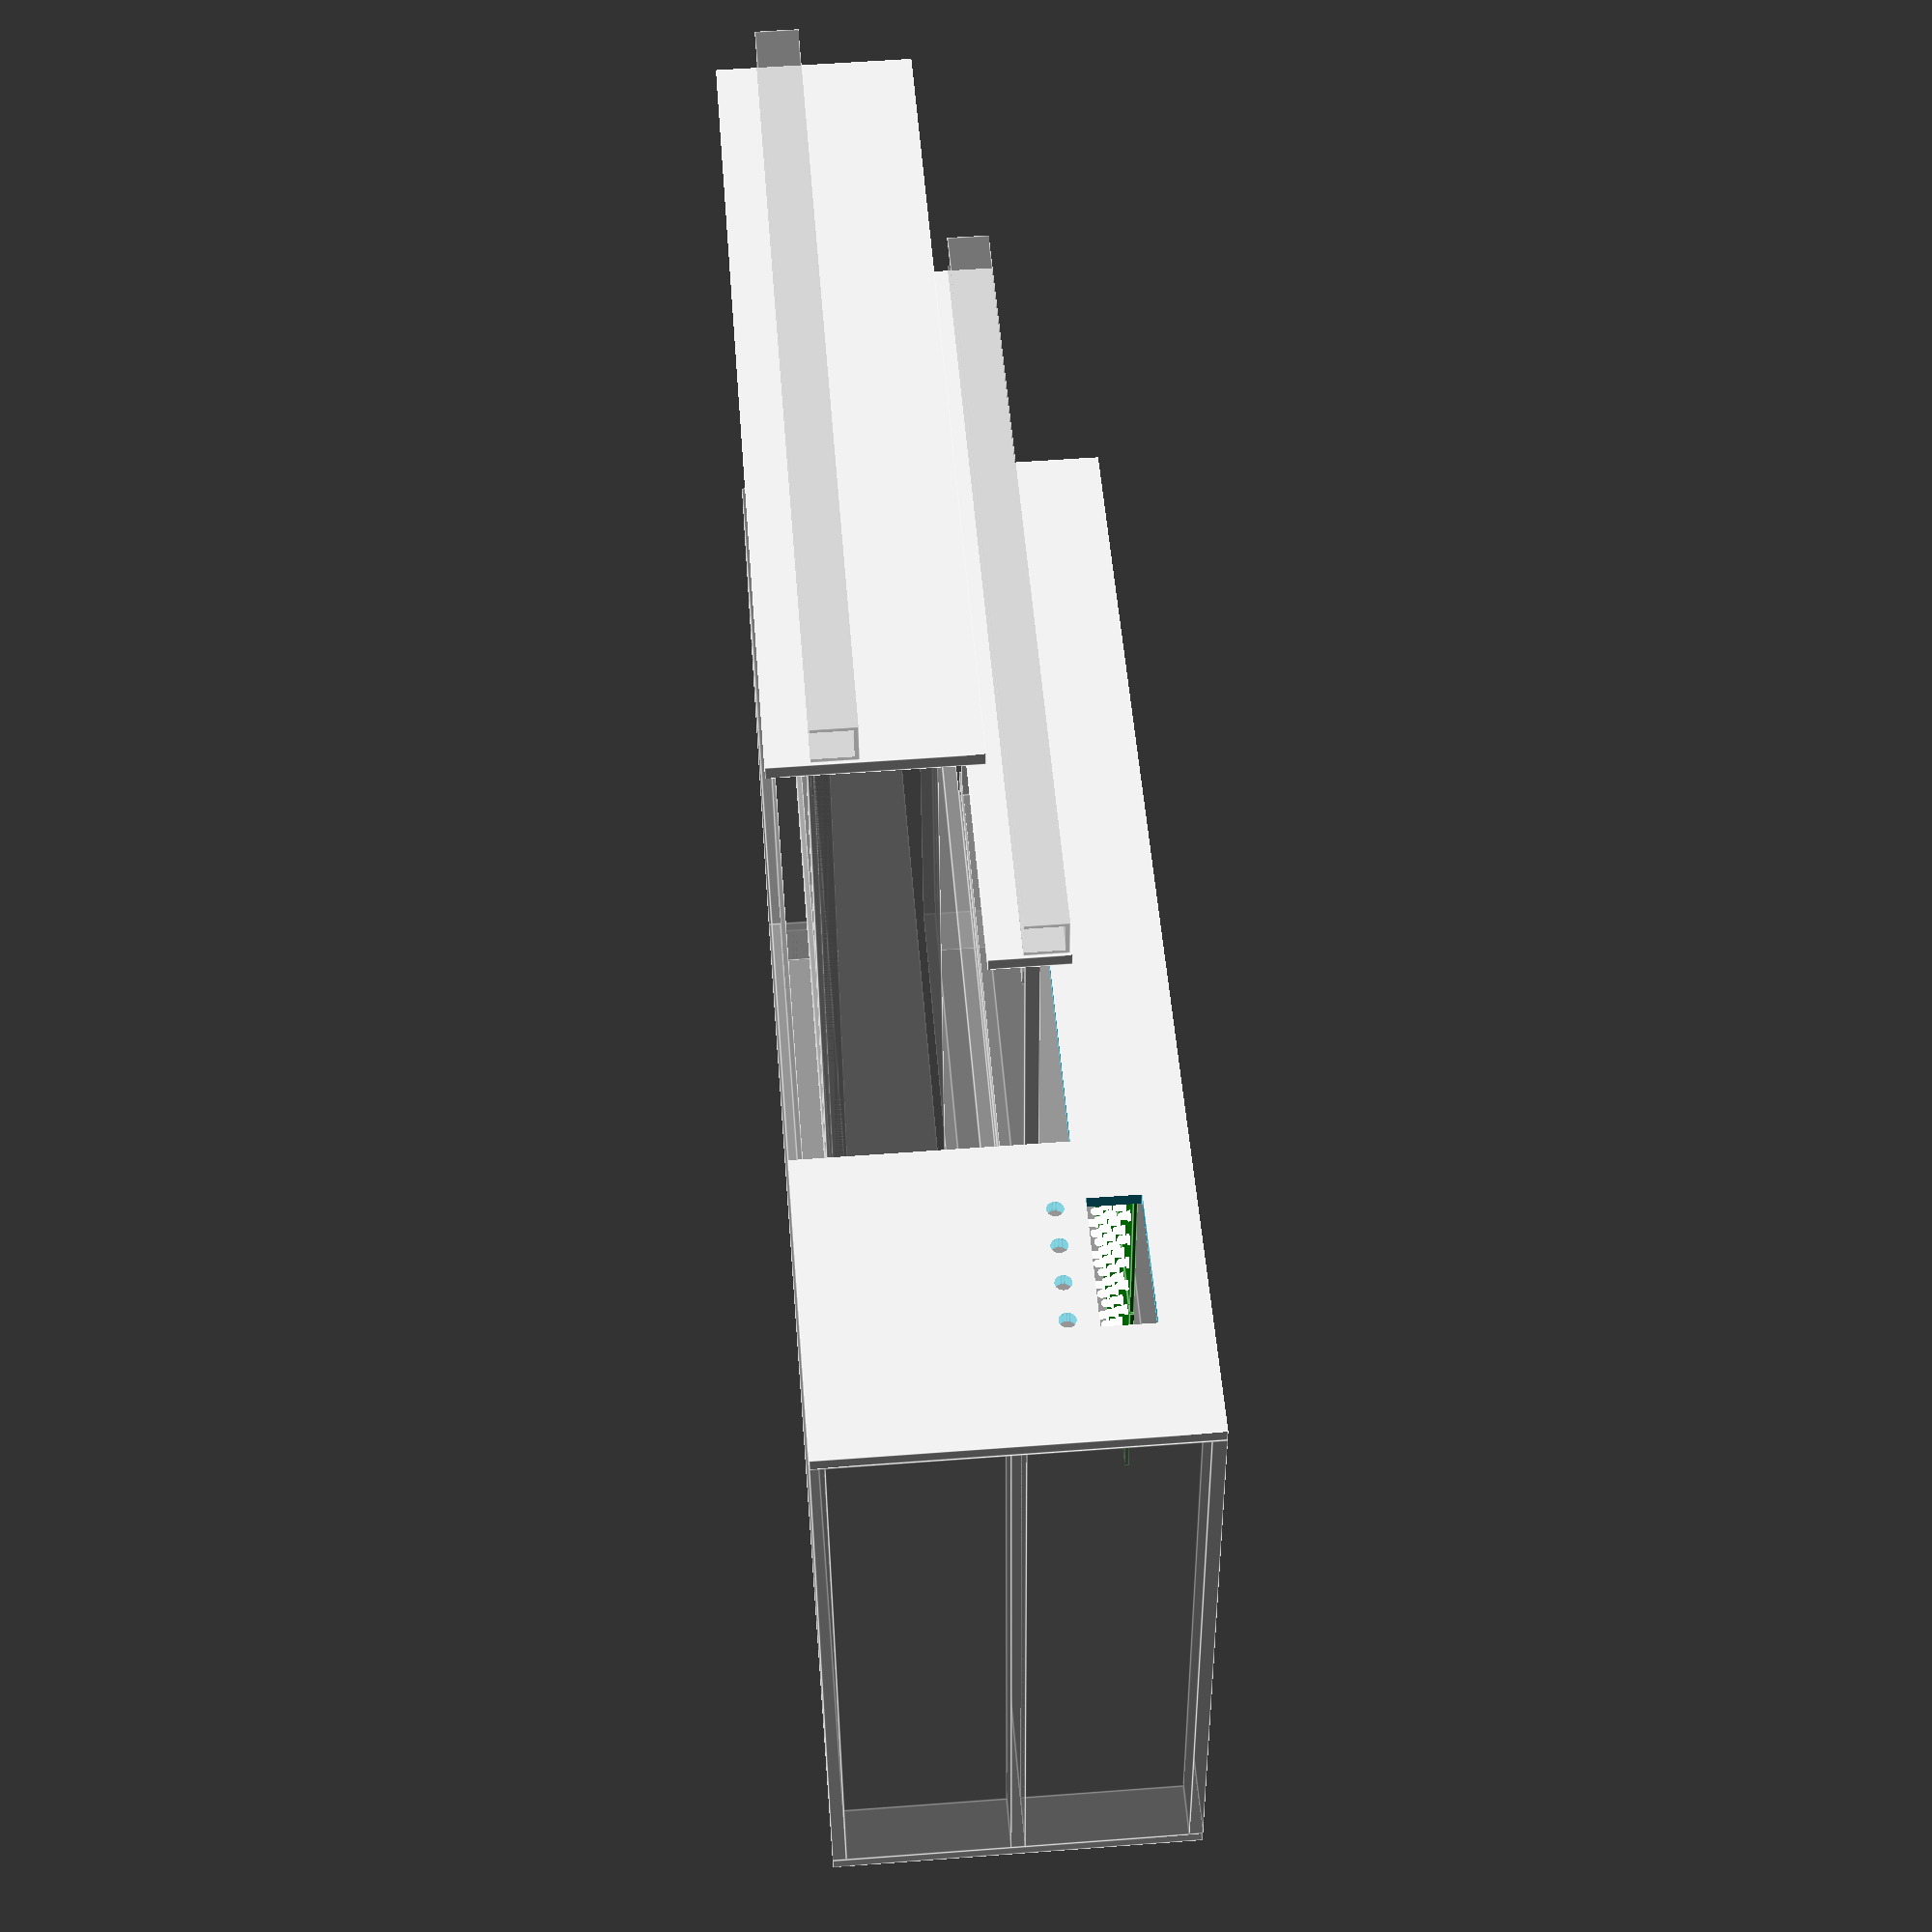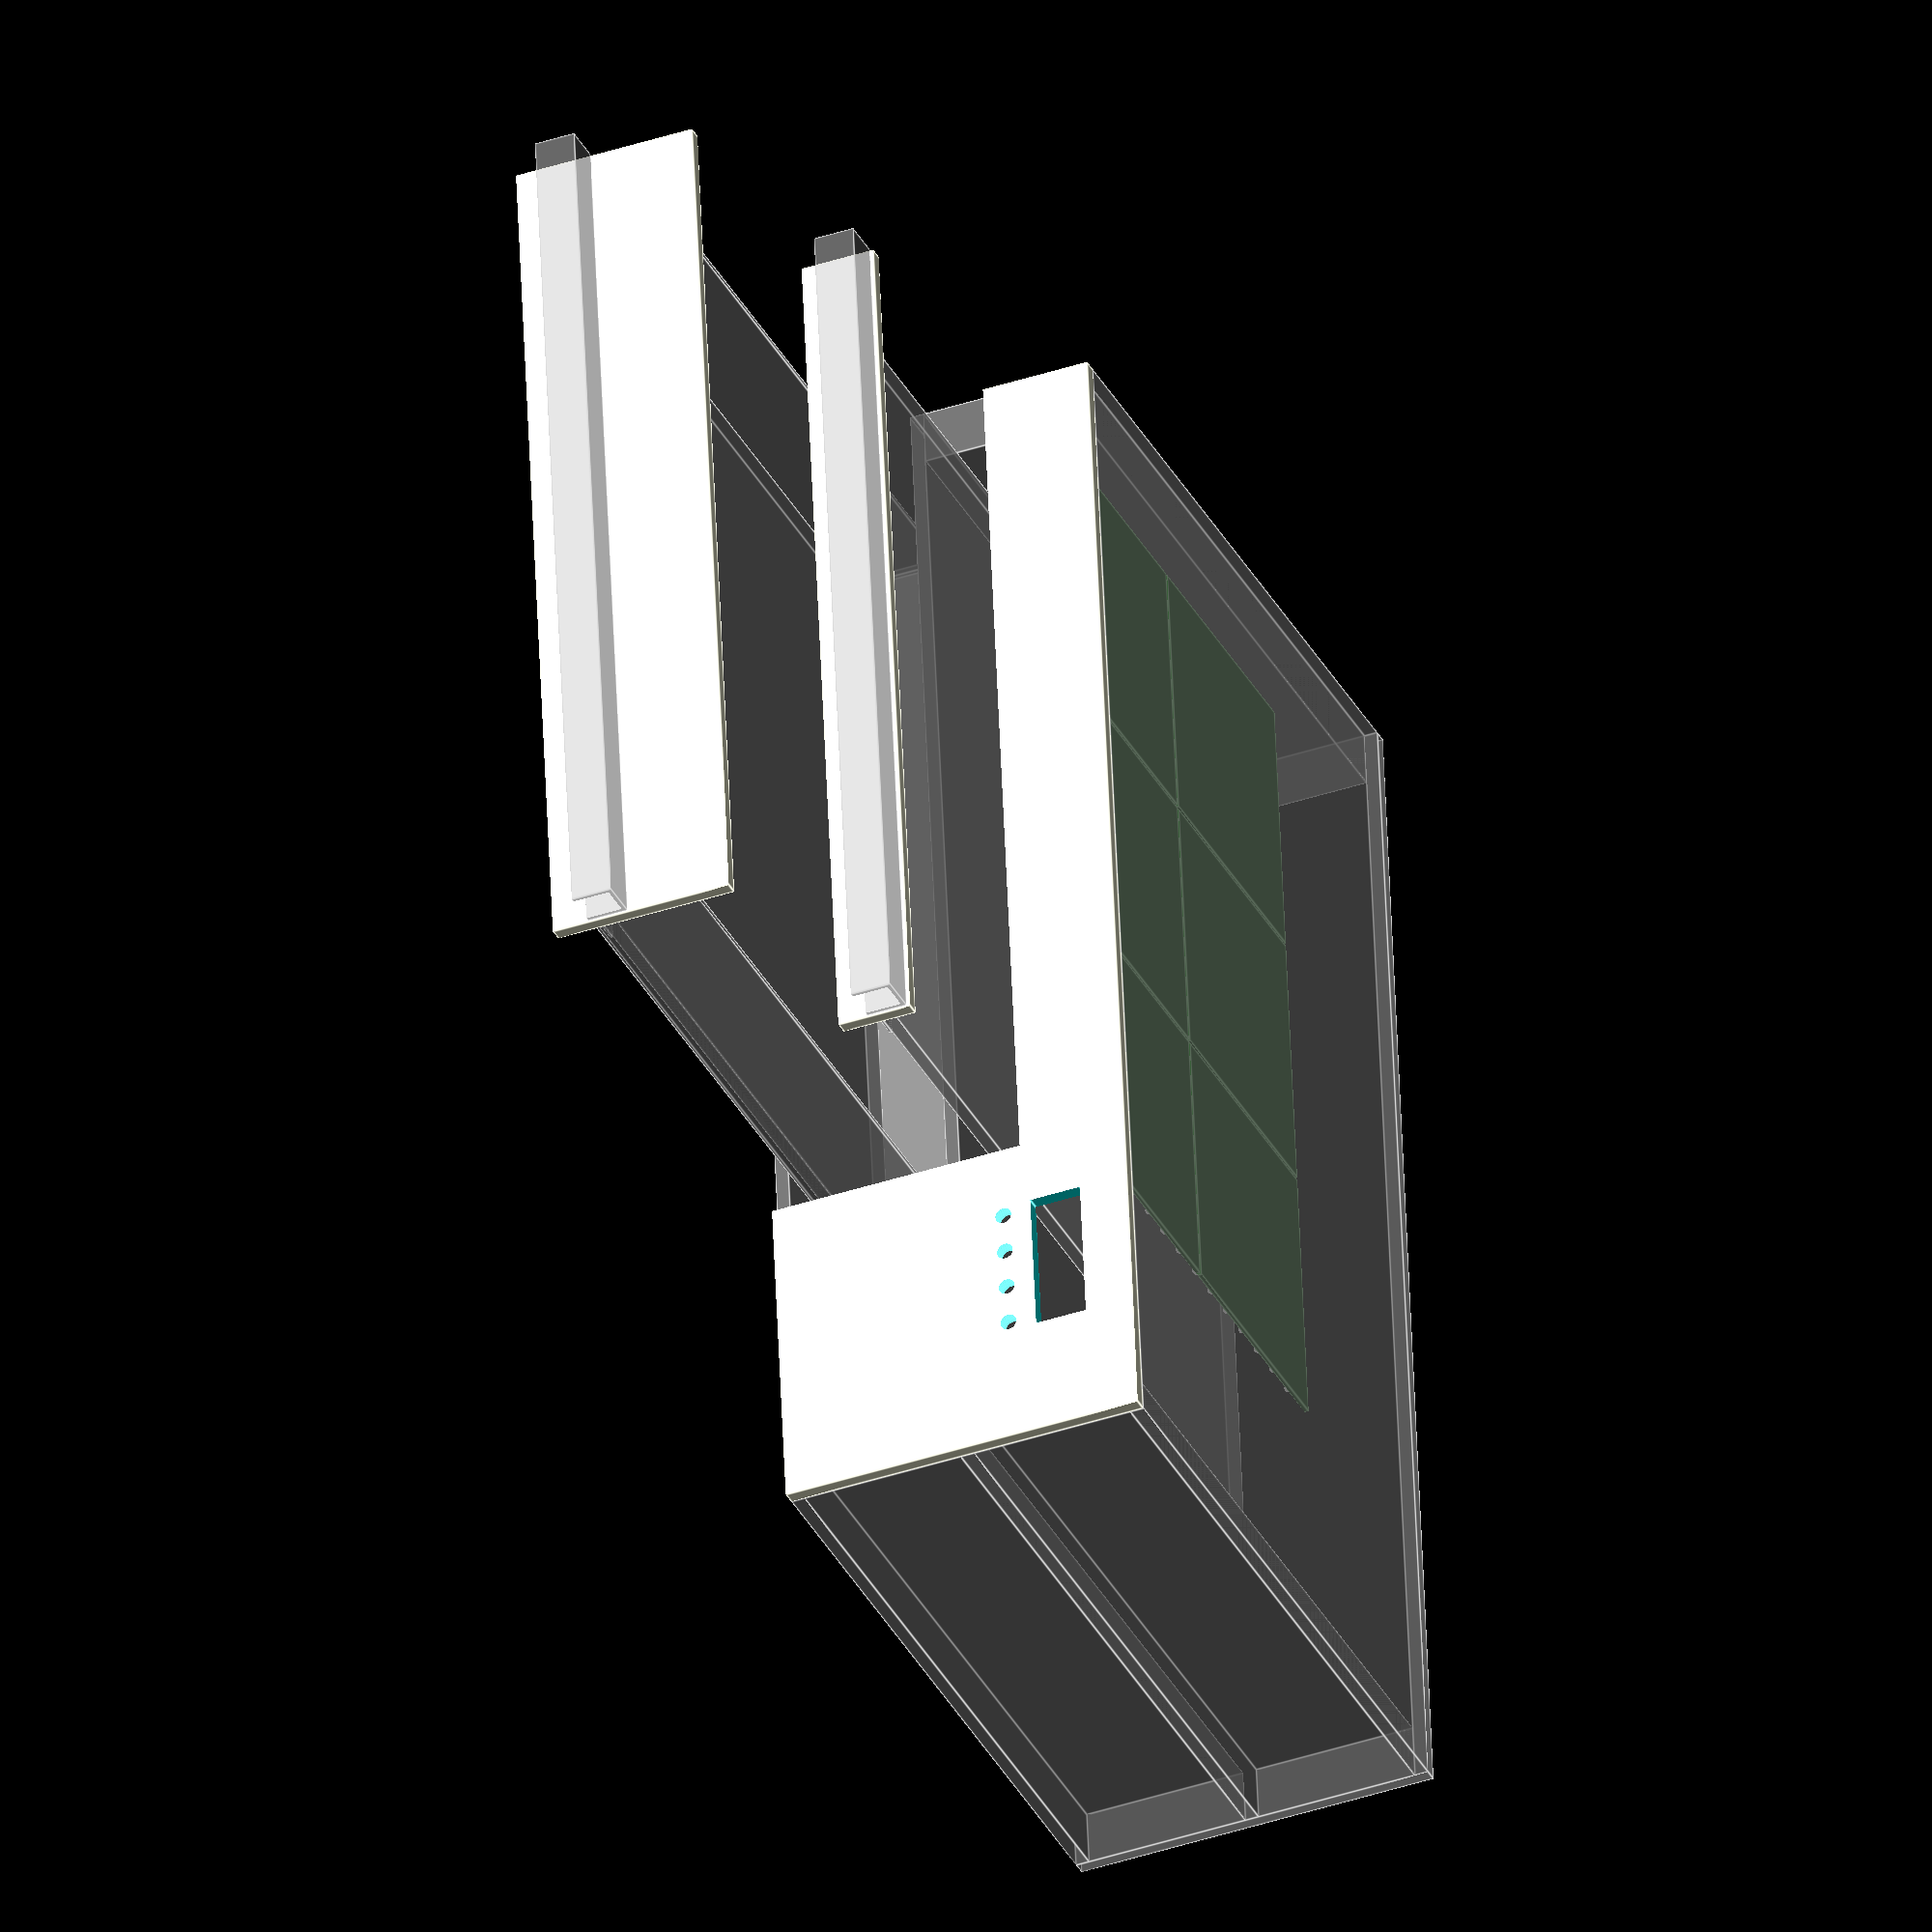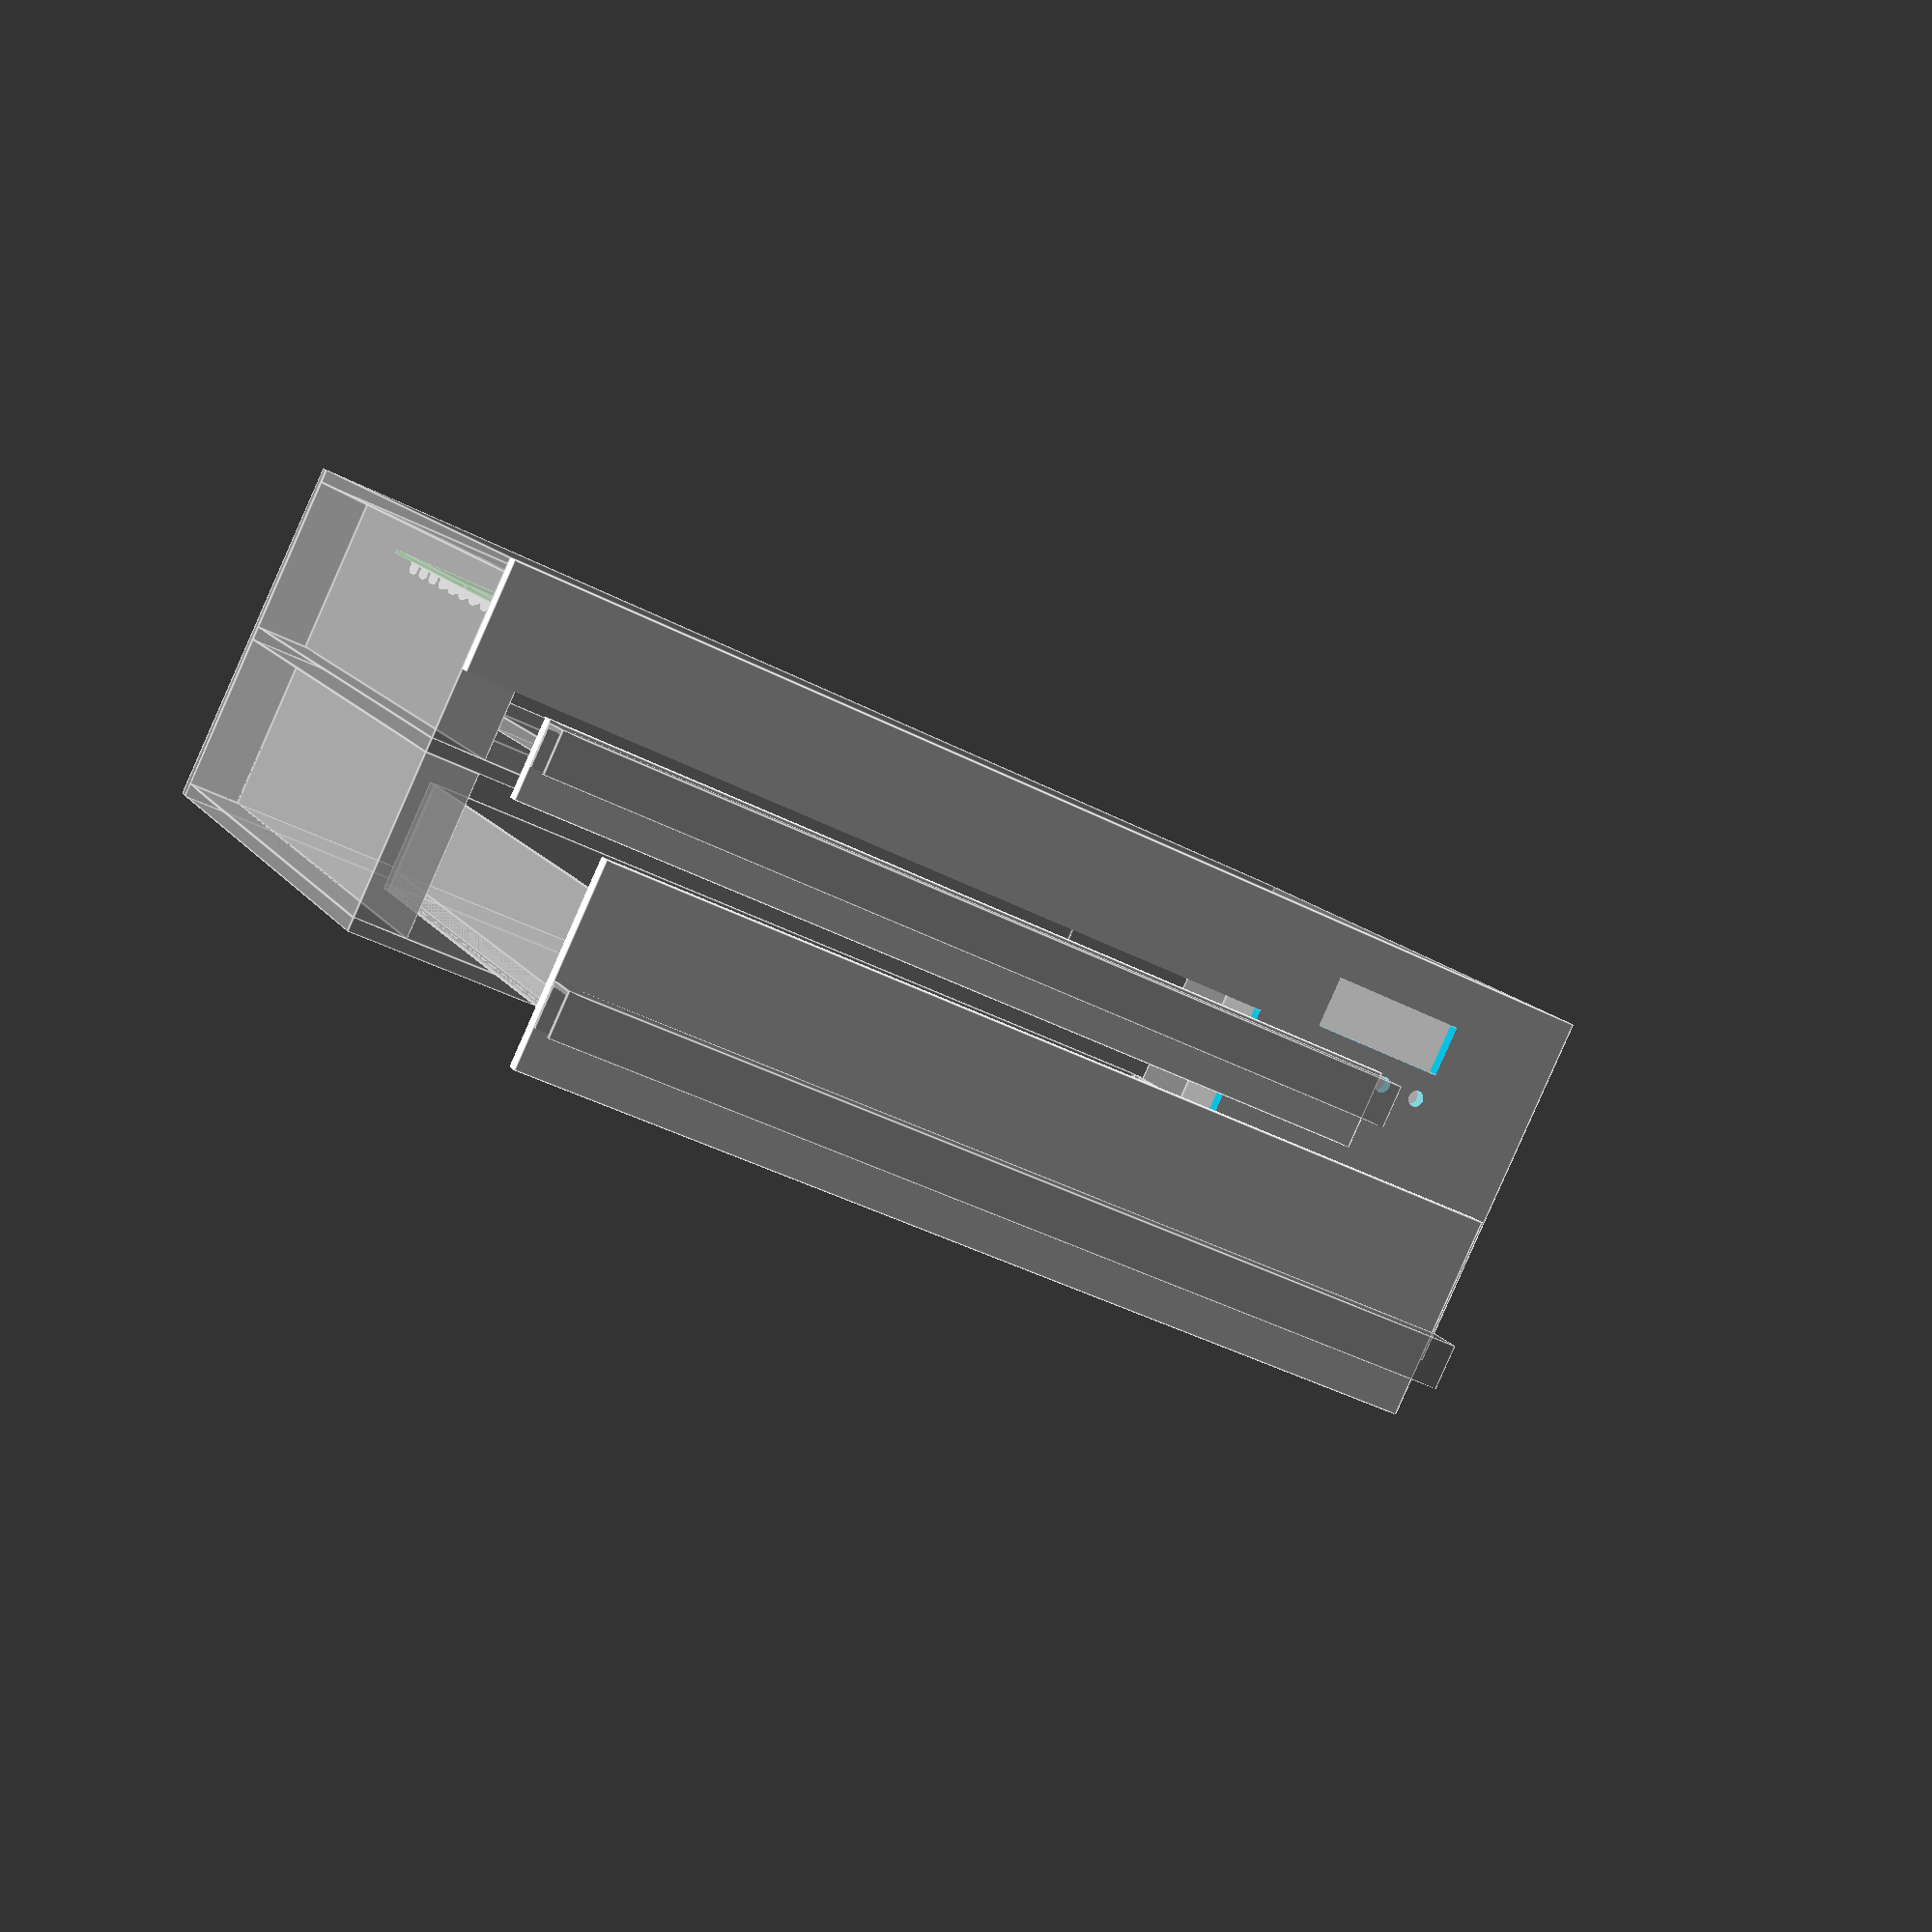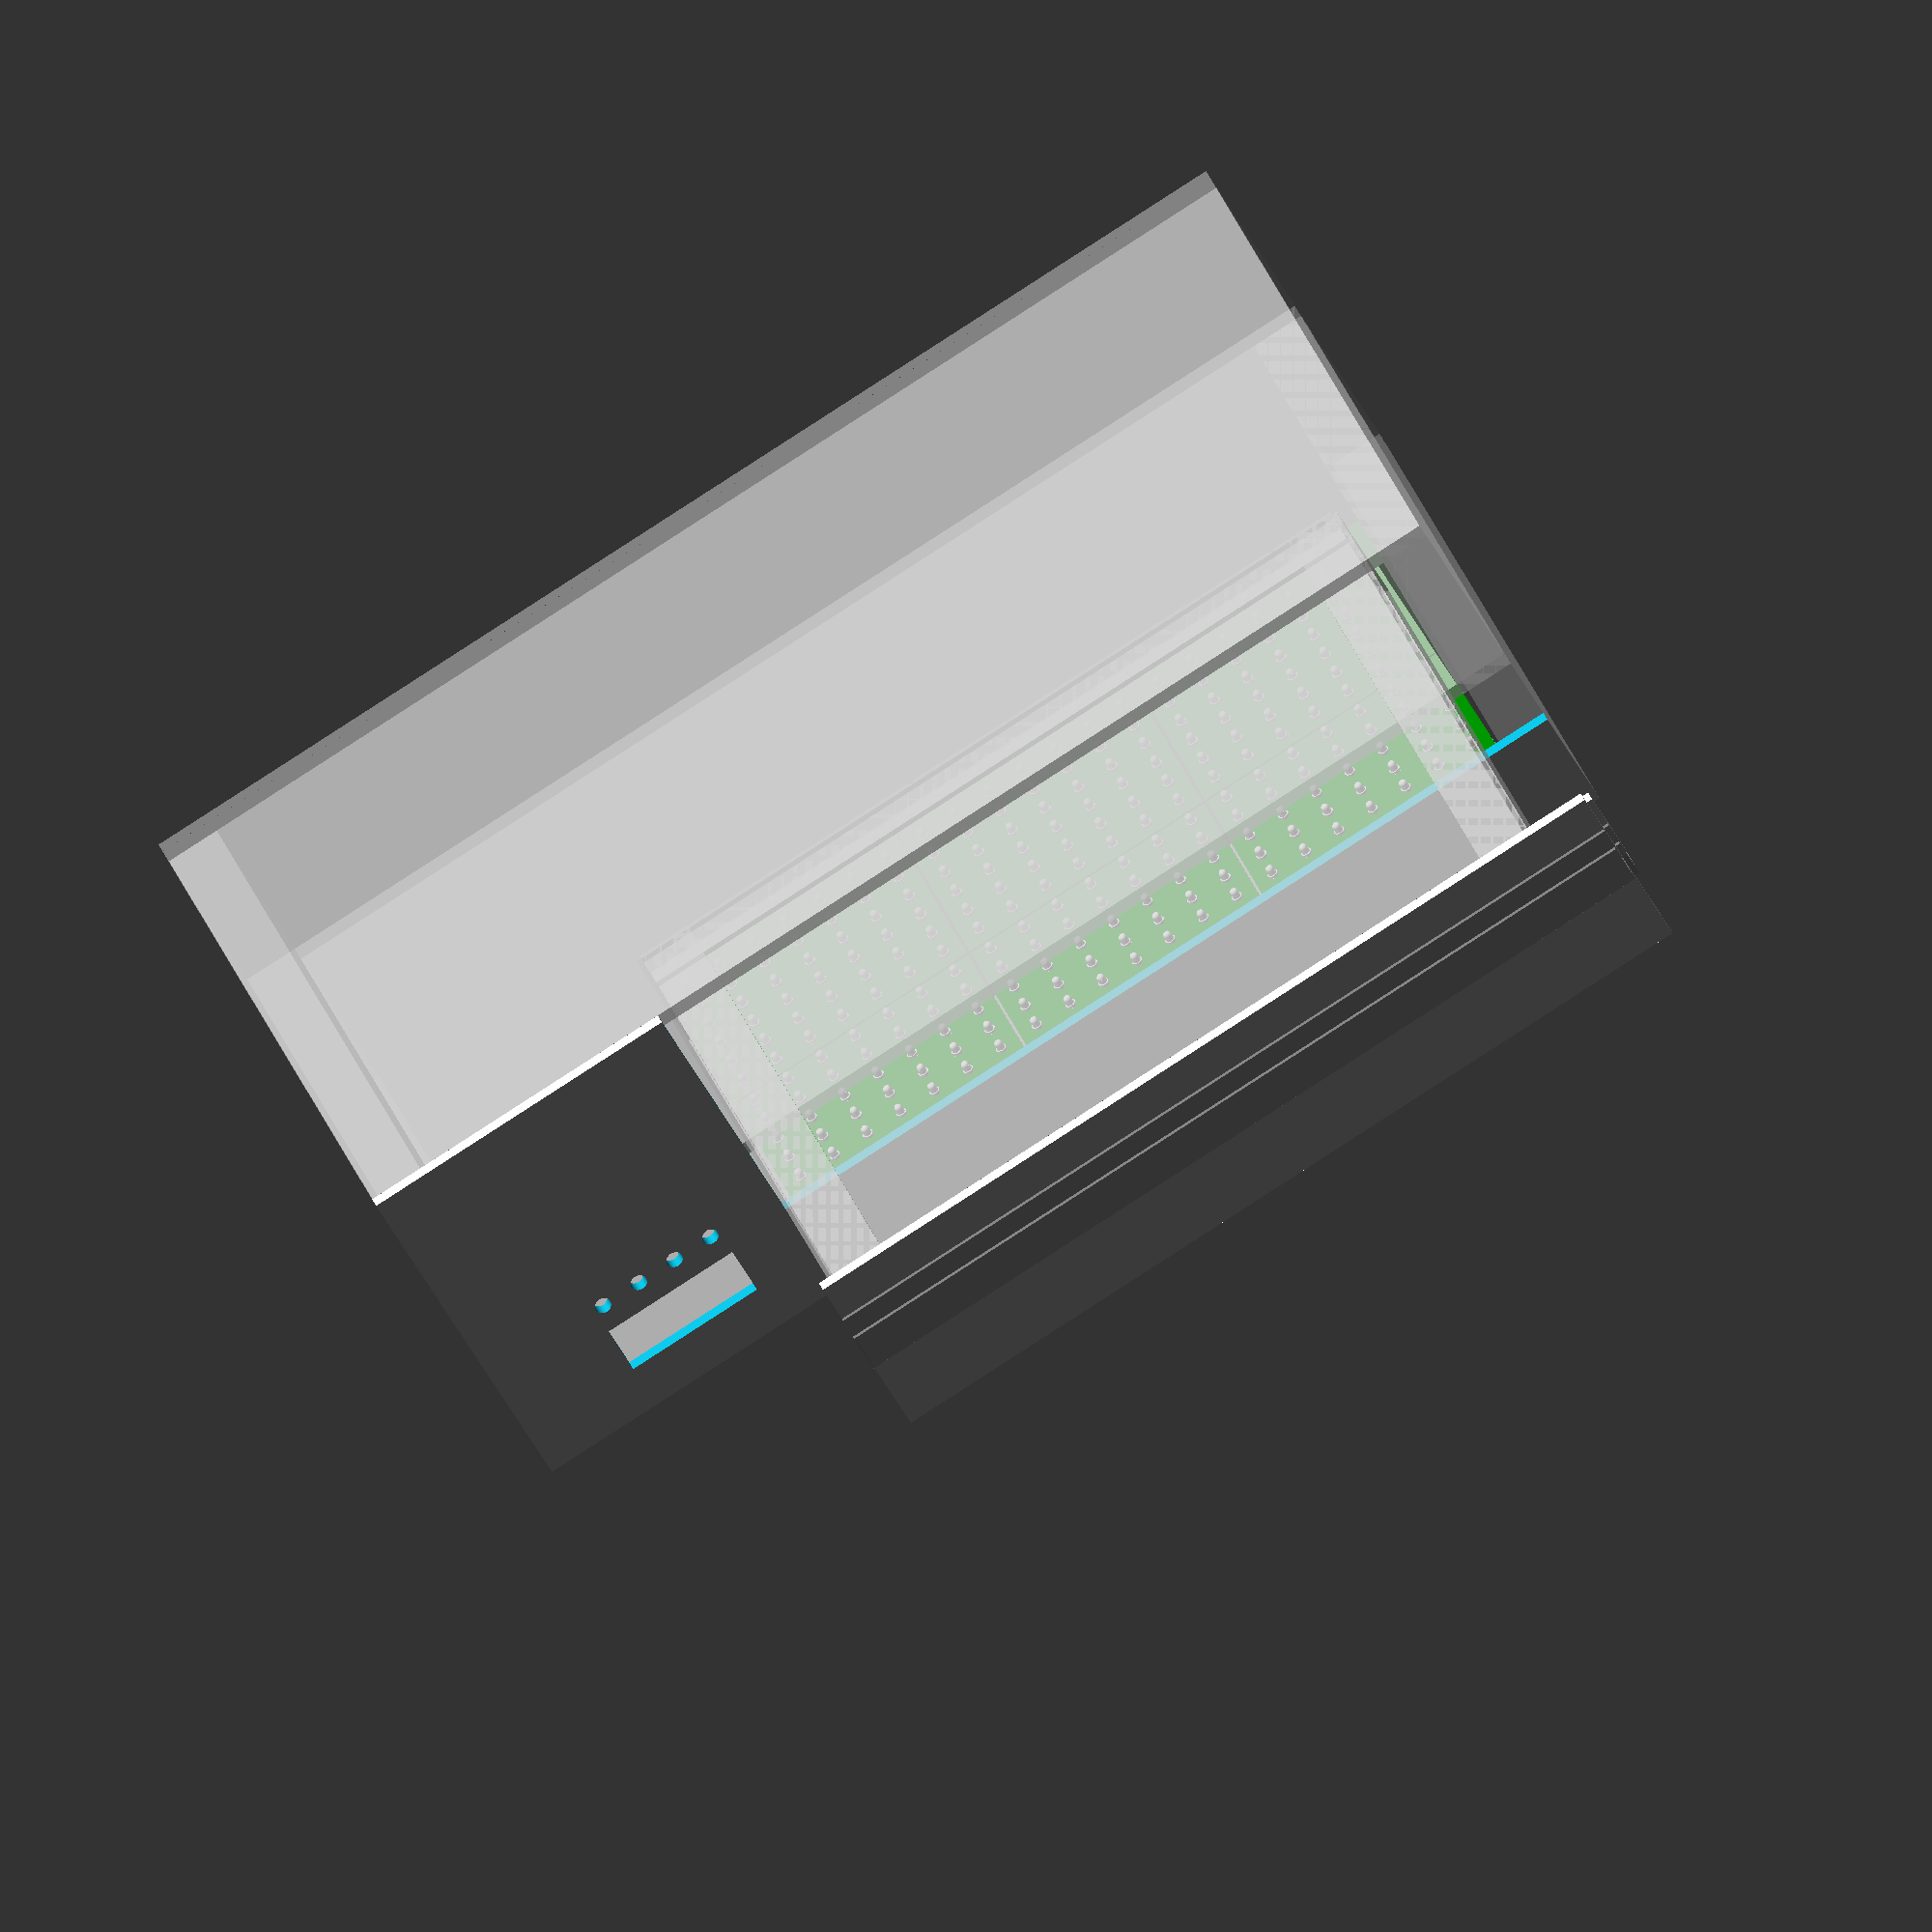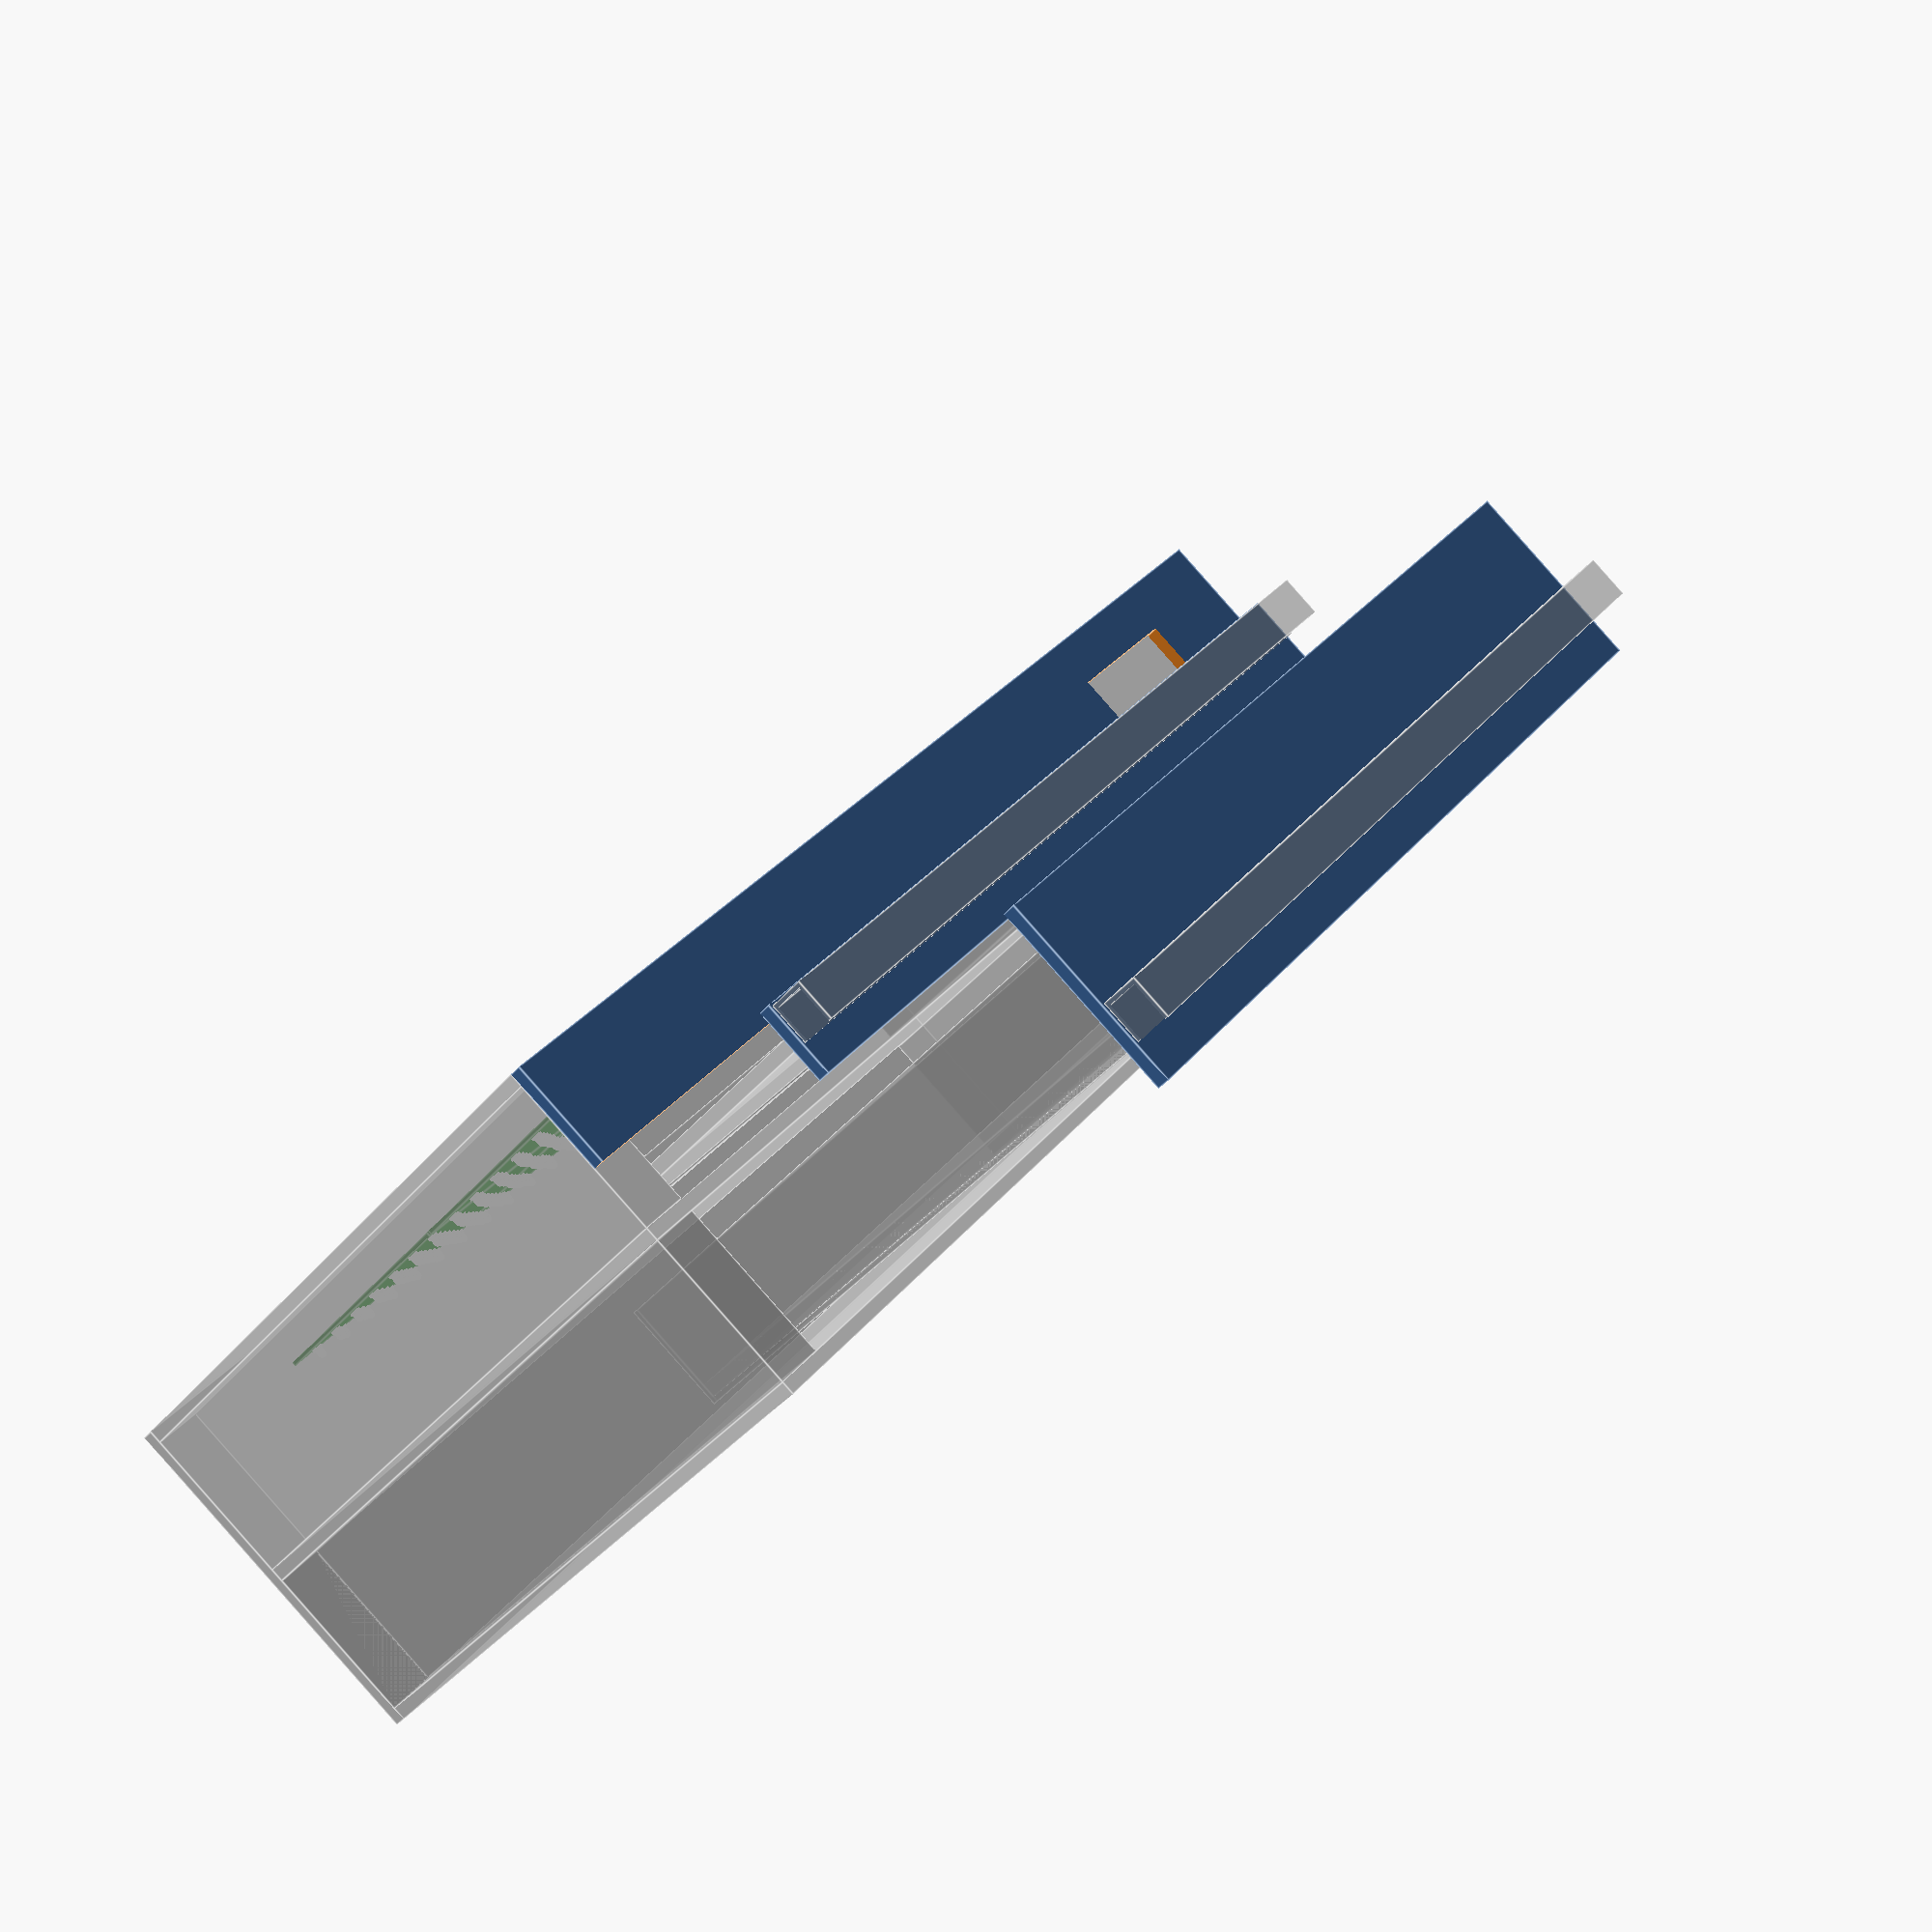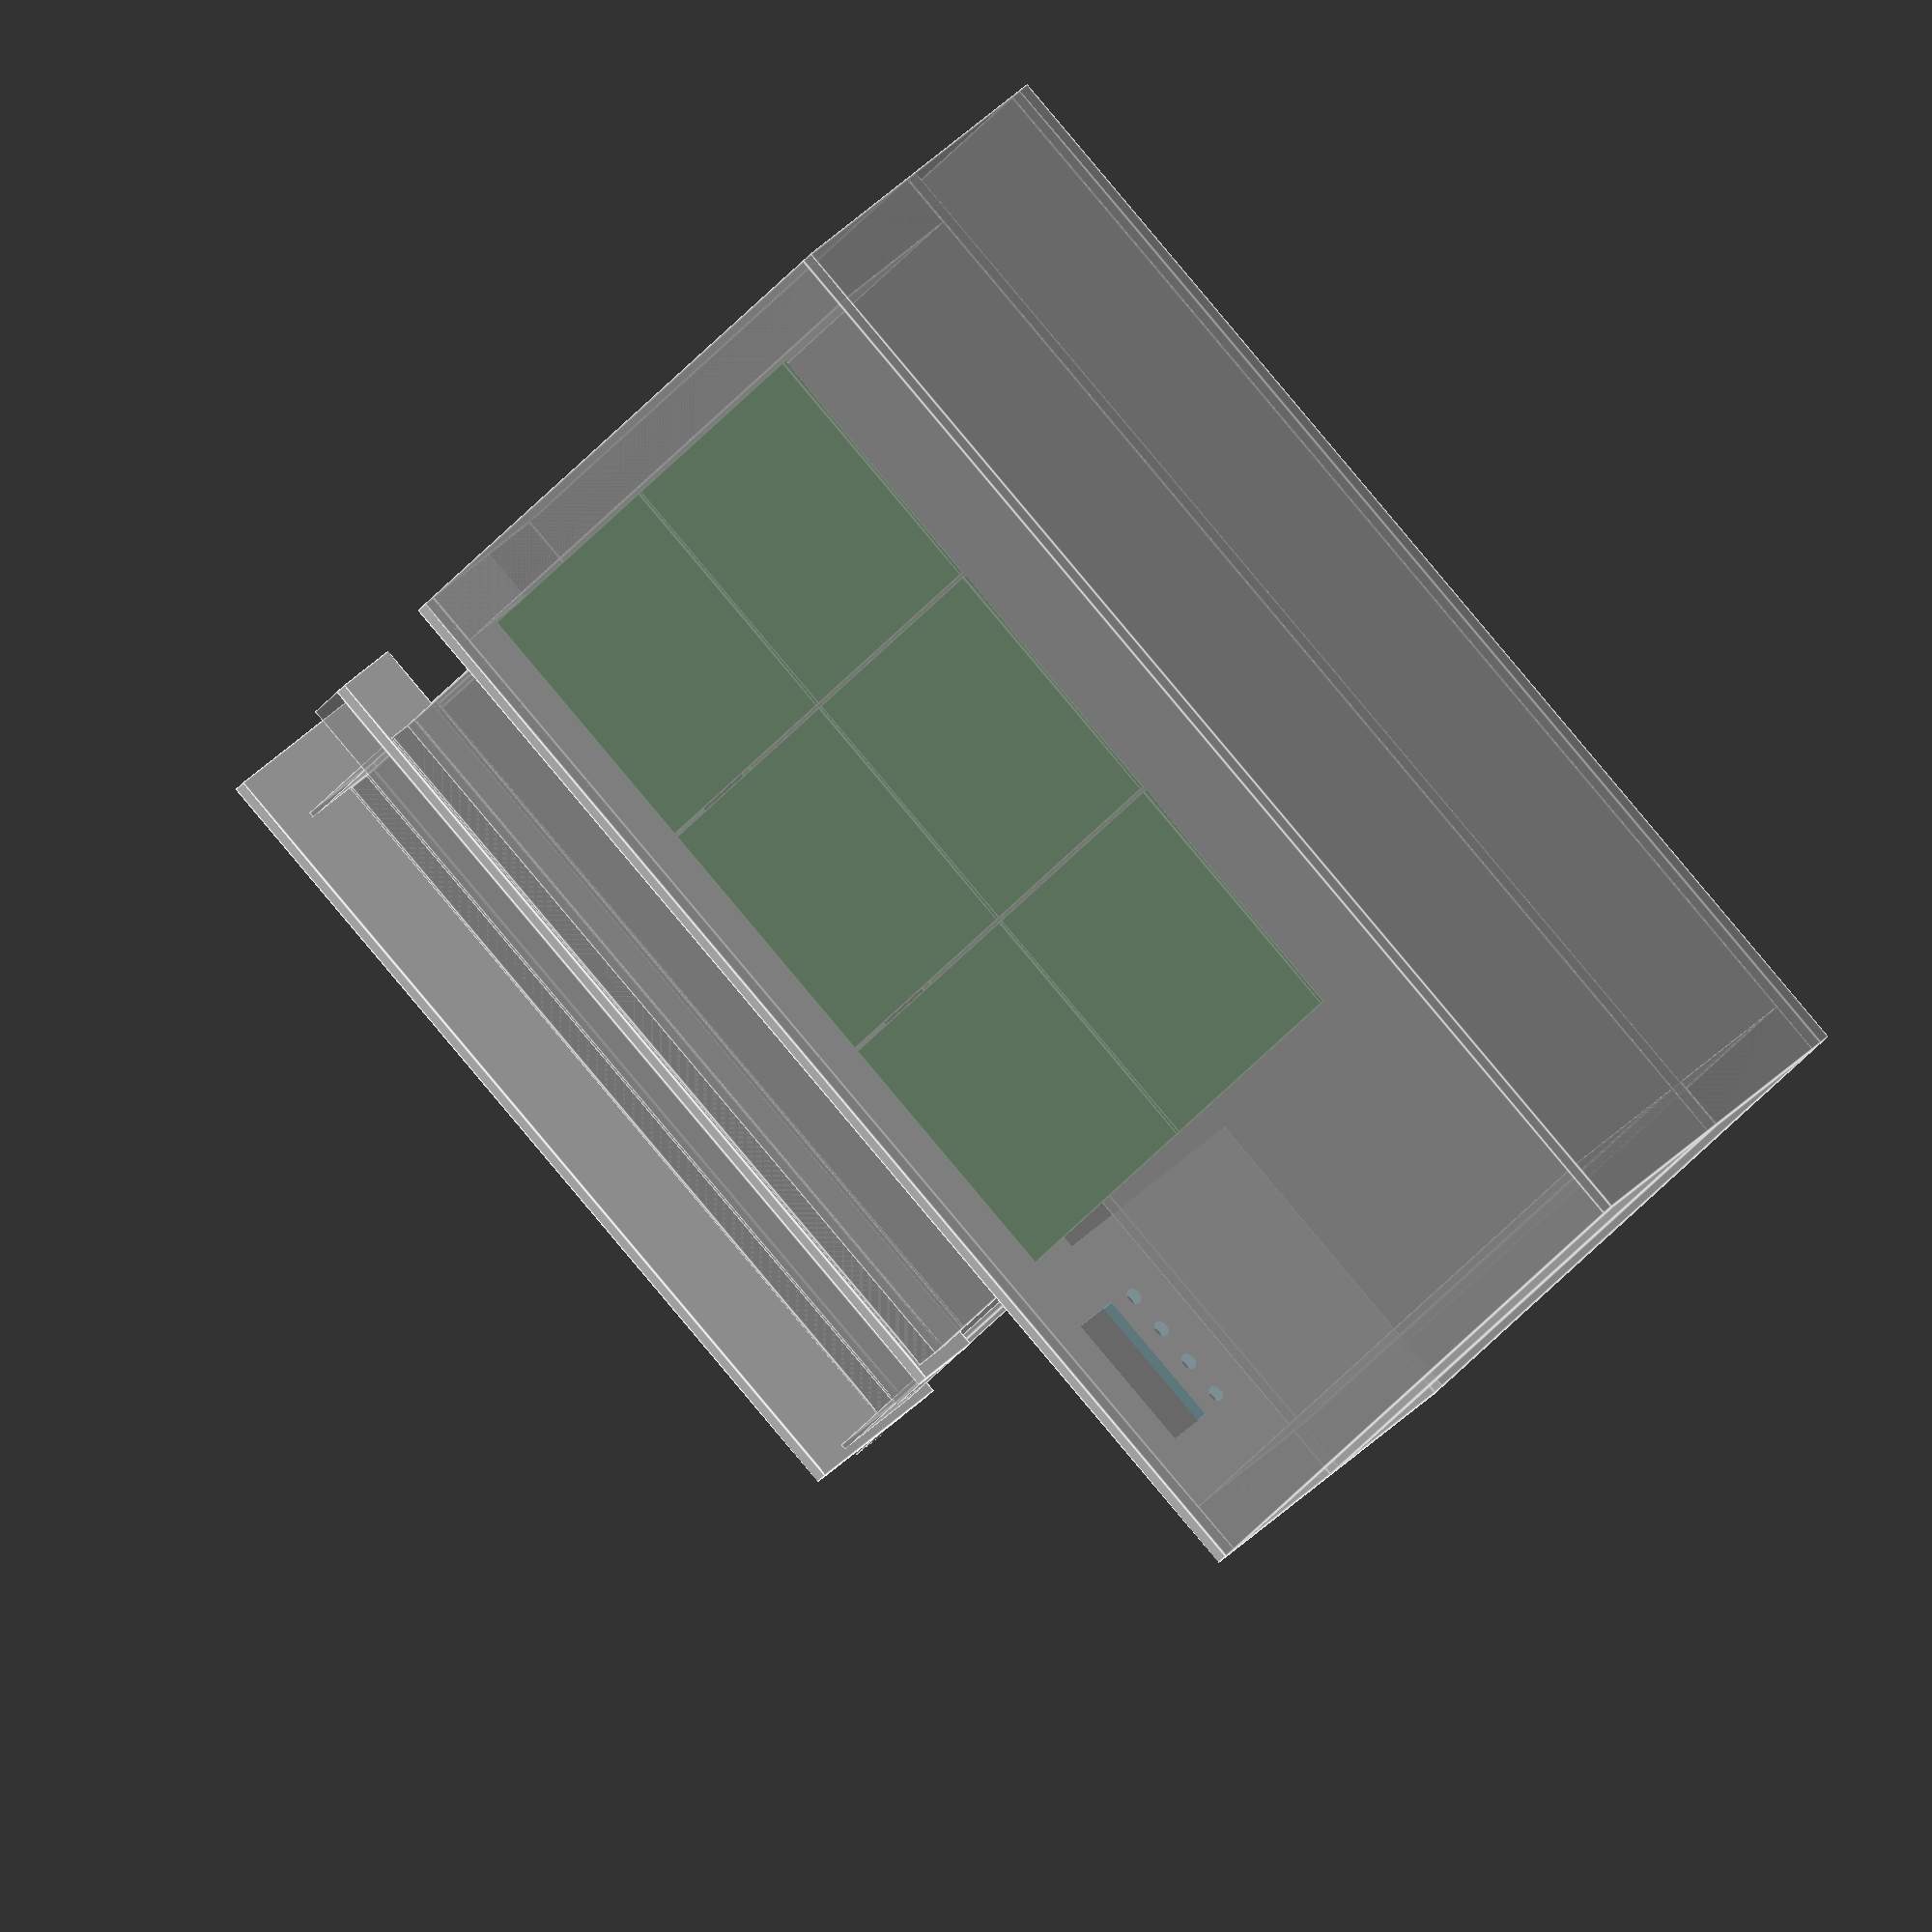
<openscad>

l_slide = 200;
u_slide = 100;

// Side Panels
for(j=[5,70])
    for(i=[-220,200])
        translate([i,-130,j])
            %cube([20,260,60]);

// bottom, mid, top panels
for(i=[0,65,130])
translate([-220,-130,i])
    %cube([440,260,5]);

// back panel
translate([-220,130,0])
    %cube([440,5,135]);

// front panel
translate([-220,-135,0])
    difference()
    {
        cube([440,5,135]);
        translate([-1,-1,-1])
            cube([321,7,96]);
        translate([344,-1,98])
            cube([52,7,19]);
        for(i=[347.5:15:396])
        translate([i,6,87.5])
            rotate([90,0,0])
            cylinder(h=7, r=3, $fn=100);
    }


// lower drawer
translate([0,-1*l_slide,0])
{
    // drawer bottom
    translate([-195,-129,15])
        %cube([290,255,5]);
    // drawer front
    translate([-220,-135,0])
        cube([320,5,67.5]);
    // drawer front L join
    translate([-195,-130,14])
        %union()
        {
            %cube([290,1,15]);
            %cube([290,15,1]);
        }
    // Handle
    translate([-220,-151,14])
        %difference()
        {
            cube([320,15,15]);
            translate([-1,1.5,-1.5])
            cube([322,12,15]);
        }        
    // drawer back L
    translate([-195,126,13])
        %union()
        {
            cube([290,2,40]);
            translate([0,-18,0])
            cube([290,20,2]);
        }
    // drawer left side
    translate([-197,-129,13])
        %union()
        {
            cube([2,255,40]);
            cube([20,255,2]);
        }
    // drawer right side
    translate([95,-129,13])
        %union()
        {
            cube([2,255,40]);
            translate([-20,0,0])
            cube([20,255,2]);
        }   
        
}


// upper drawer

translate([0,-1*u_slide,0])
{
    // drawer bottom
    translate([-195,-129,80])
        %cube([290,255,5]);
    // drawer front
    translate([-220,-135,67.5])
        cube([320,5,27.5]);
    // drawer front L join
    translate([-195,-130,79])
        %union()
        {
            %cube([290,1,15]);
            %cube([290,15,1]);
        }
    // Handle
    translate([-220,-151,79])
        %difference()
        {
            cube([320,15,15]);
            translate([-1,1.5,-1.5])
            cube([322,12,15]);
        }
    // drawer back L
    translate([-195,126,79])
        %union()
        {
            cube([290,1,15]);
            translate([0,-14,0])
            cube([290,15,1]);
        }
}

for(j=[-125,-26])
for(i=[-199,-100,-1])
translate([i,j,117.5])
{
    color("green")
        cube([98,98,1.5]);
    for(k=[7:14:91])
    for(l=[7:14:91])
    // Led
    translate([k,l,-3])
    color("white")
    {
        sphere(r=1.5,$fn=100);
        cylinder(r=1.5,h=2.5,$fn=100);
        translate([0,0,2])
            cylinder(r=2,h=1,$fn=100);
    }
}




/*
translate([-200,-150,60])
    %cube([400,300,5]);
*/
</openscad>
<views>
elev=123.4 azim=5.4 roll=274.5 proj=p view=edges
elev=218.9 azim=264.0 roll=247.1 proj=o view=edges
elev=267.0 azim=157.2 roll=203.9 proj=p view=edges
elev=51.6 azim=18.7 roll=207.4 proj=o view=solid
elev=91.0 azim=312.6 roll=41.5 proj=p view=edges
elev=327.3 azim=38.6 roll=34.6 proj=o view=edges
</views>
